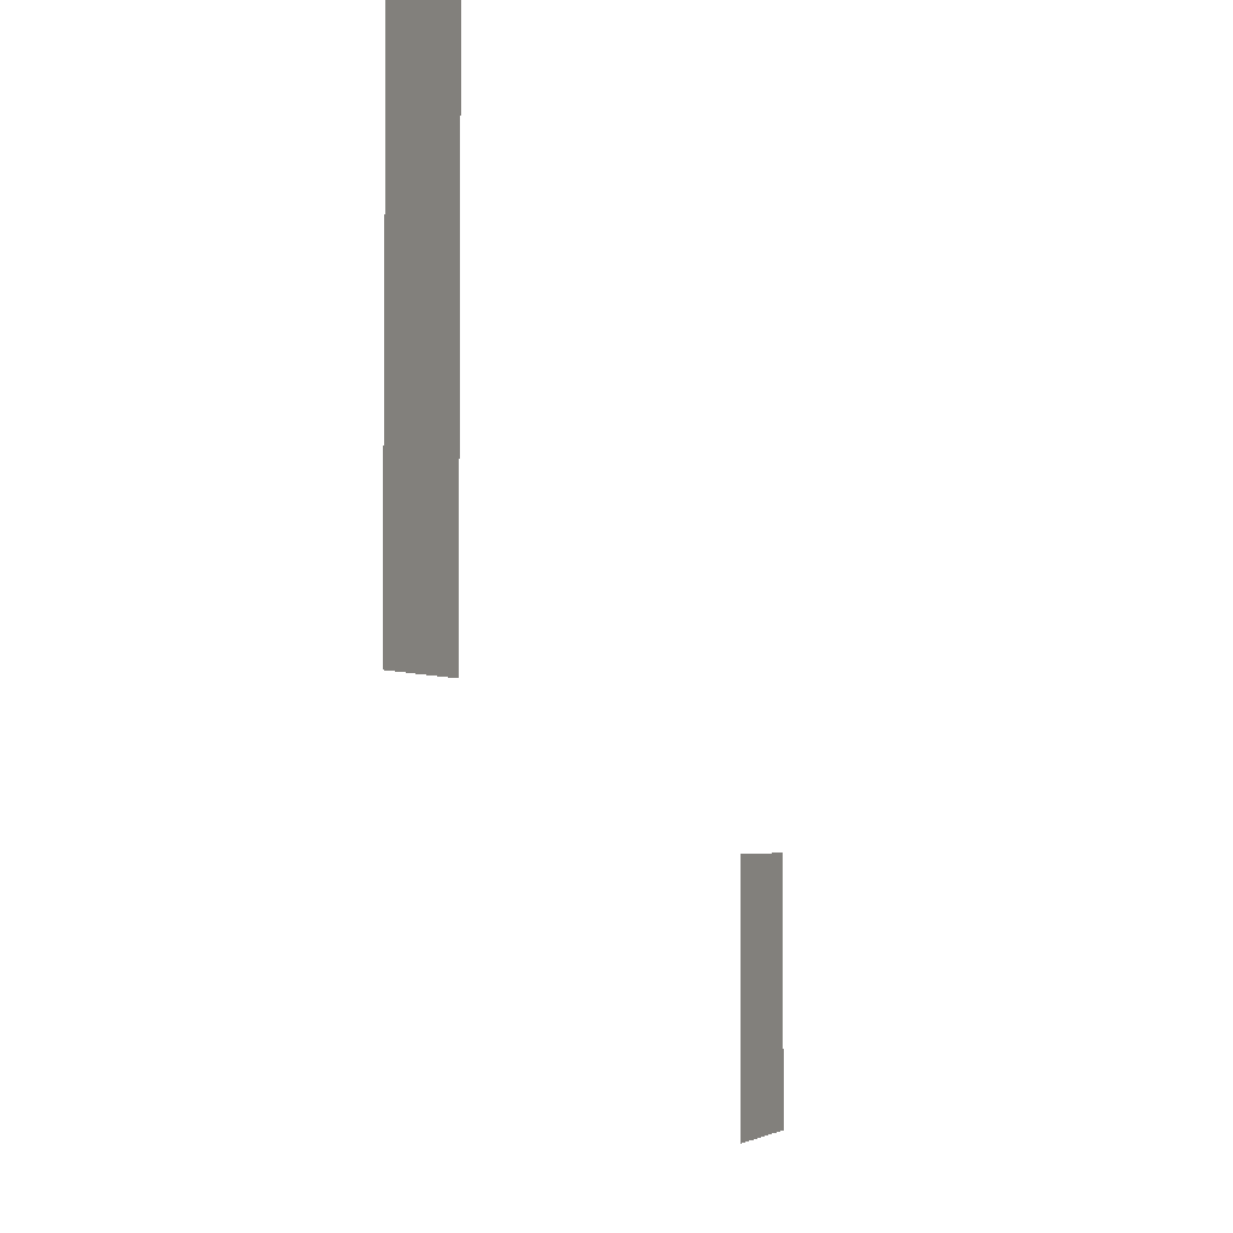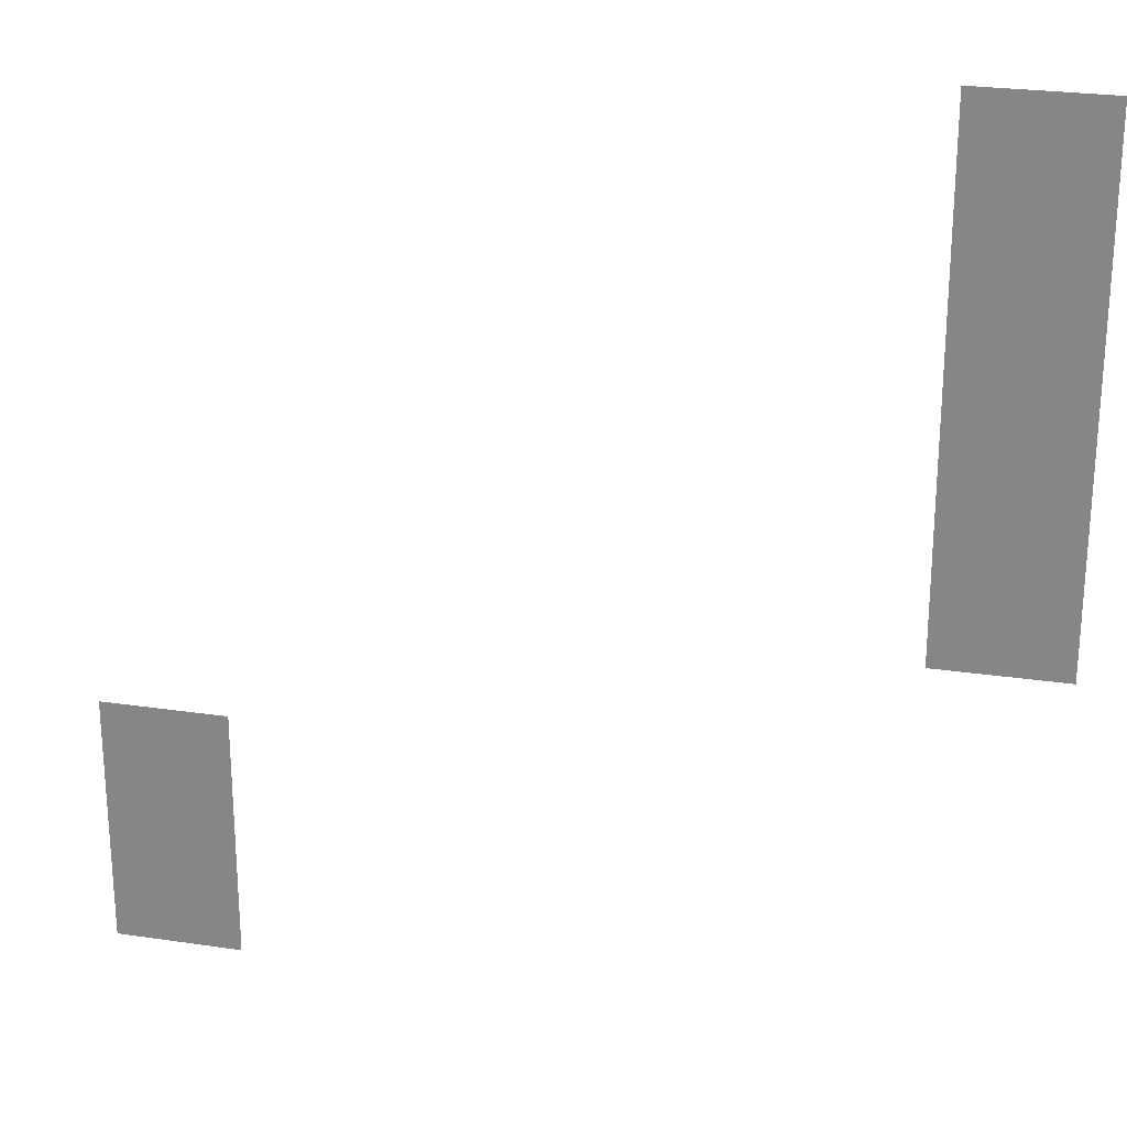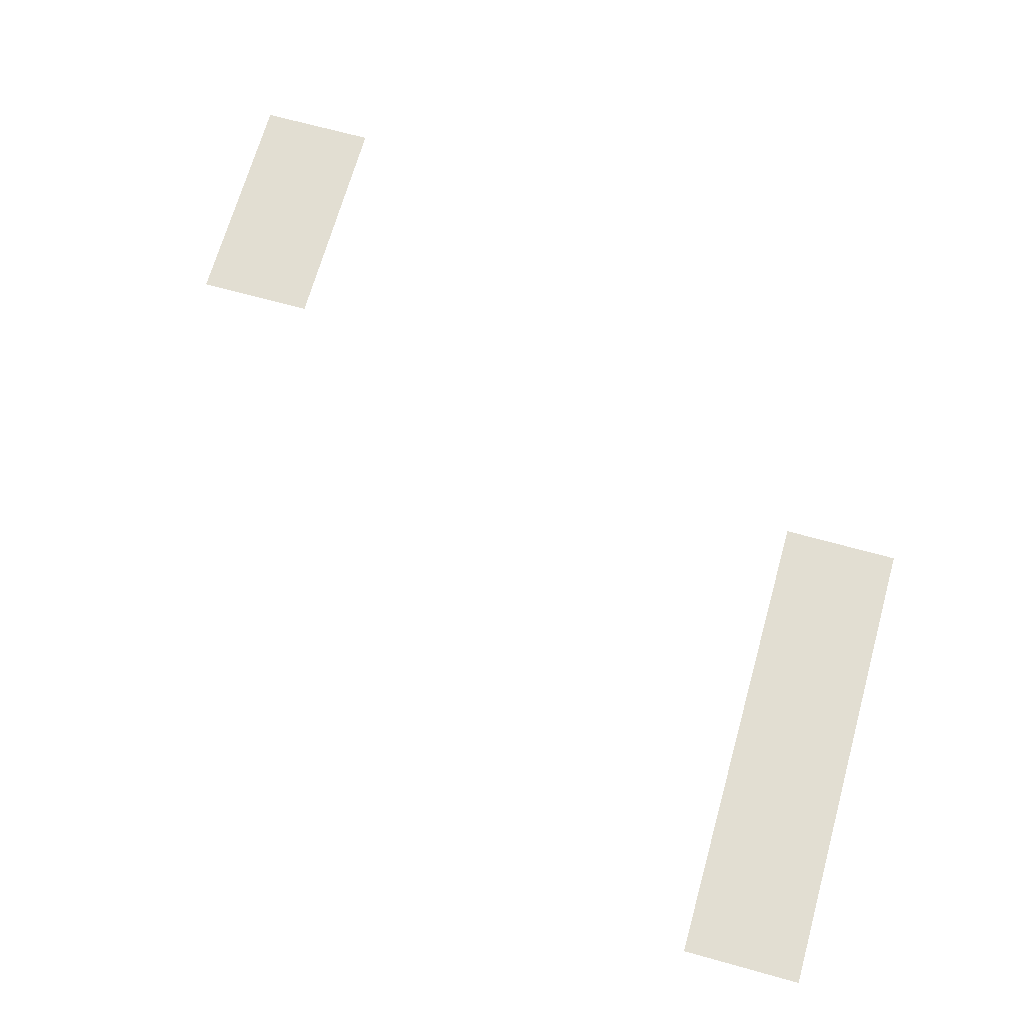
<metadata>
{"format":"obj","ext":"obj","renderer":"f3d","projection":"perspective","resolution":1024,"background":"white","views":[{"elev":-3.9,"azim":-69.8,"up":"+Y"},{"elev":25.1,"azim":-166.4,"up":"+Y"},{"elev":67.8,"azim":-164.4,"up":"+Z"}]}
</metadata>
<code>
v -1984 -320 0
v -2048 -320 0
v -2048 -256 0
v -1984 -256 0
v -1984 -384 0
v -2048 -384 0
v -2048 -320 0
v -1984 -320 0
v -1984 -448 0
v -2048 -448 0
v -2048 -384 0
v -1984 -384 0
v -1984 -512 0
v -2048 -512 0
v -2048 -448 0
v -1984 -448 0
v -1600 -640 0
v -1664 -640 0
v -1664 -576 0
v -1600 -576 0
v -1600 -704 0
v -1664 -704 0
v -1664 -640 0
v -1600 -640 0
g map_mesh_0004
f 1 2 3 4
f 5 6 7 8
f 9 10 11 12
f 13 14 15 16
f 17 18 19 20
f 21 22 23 24

</code>
